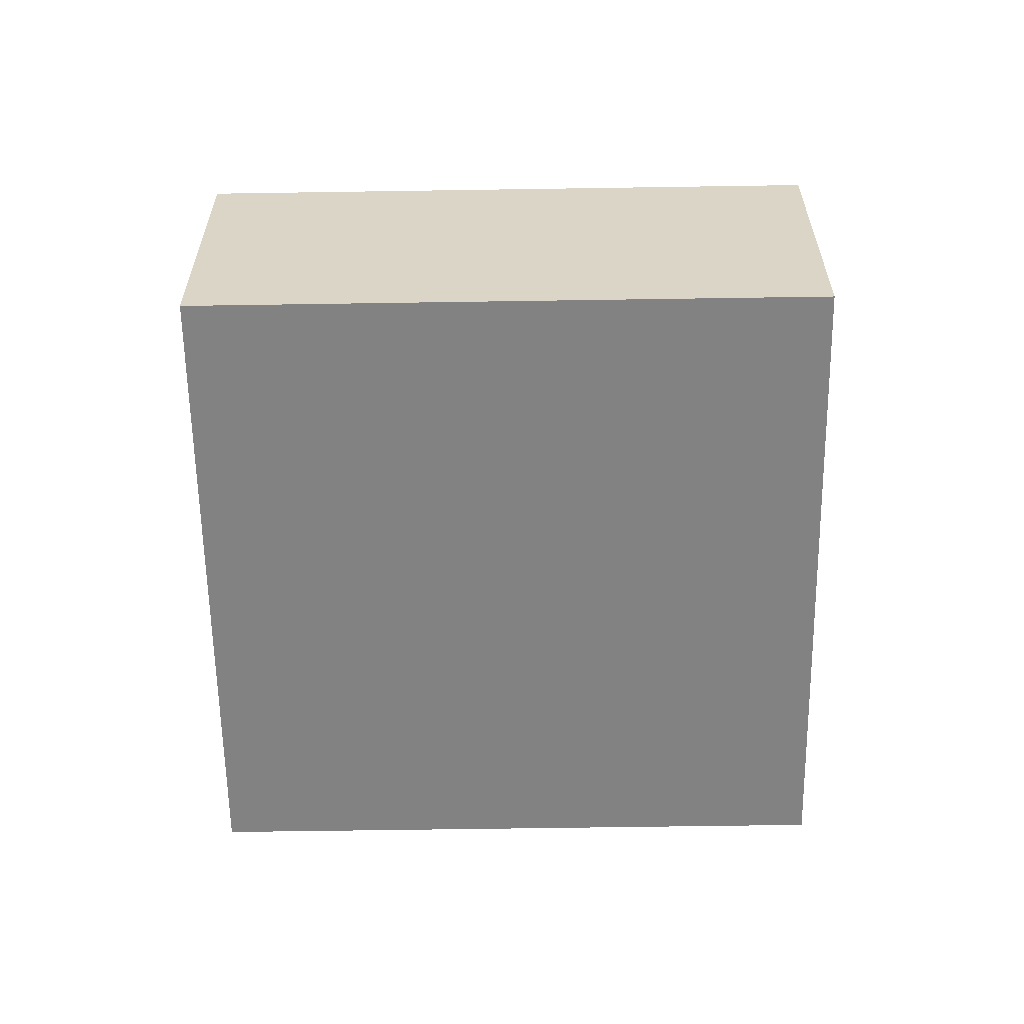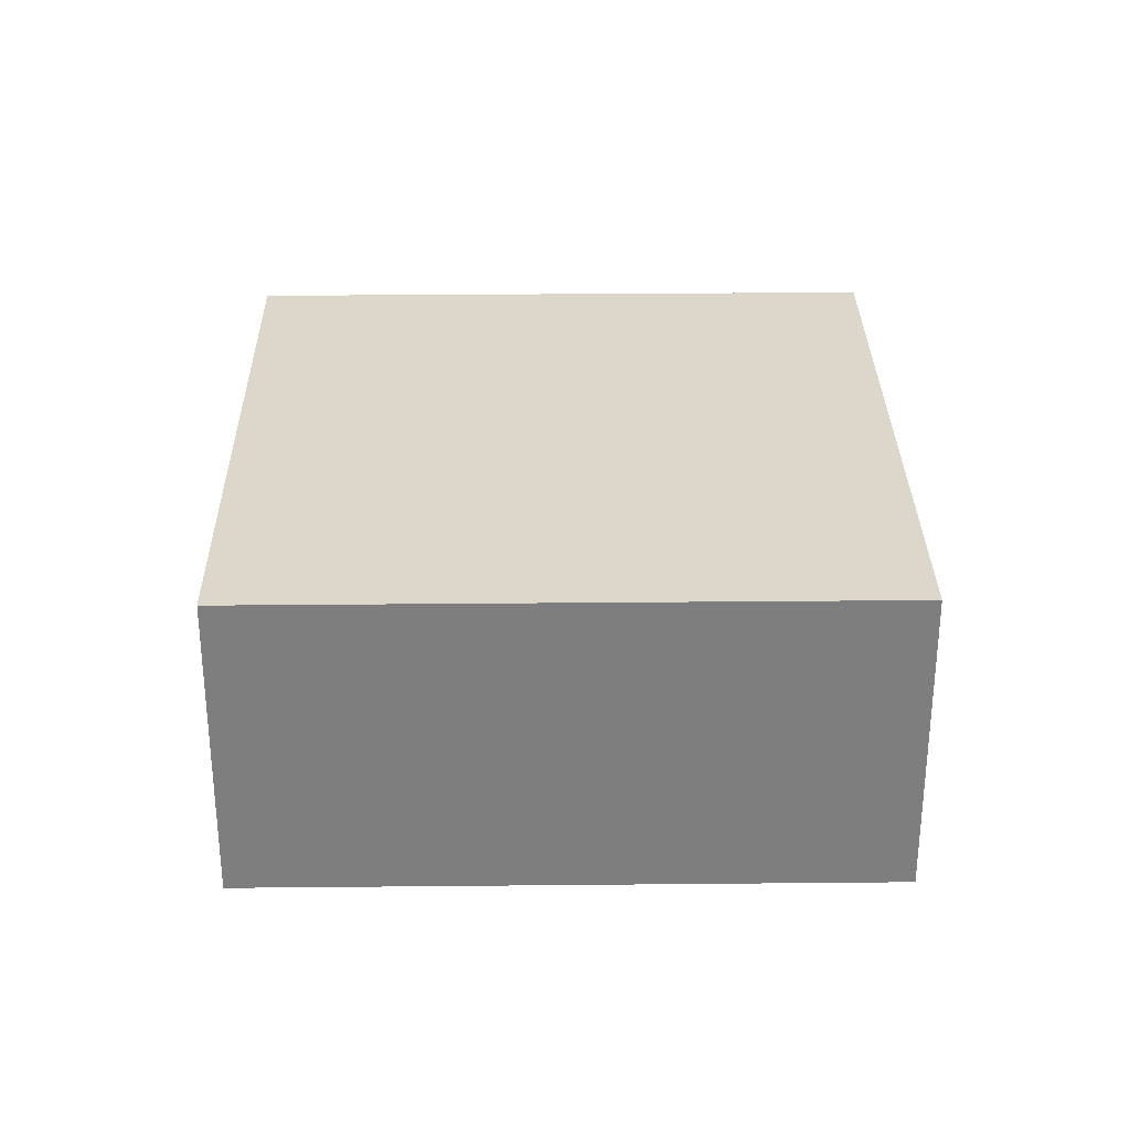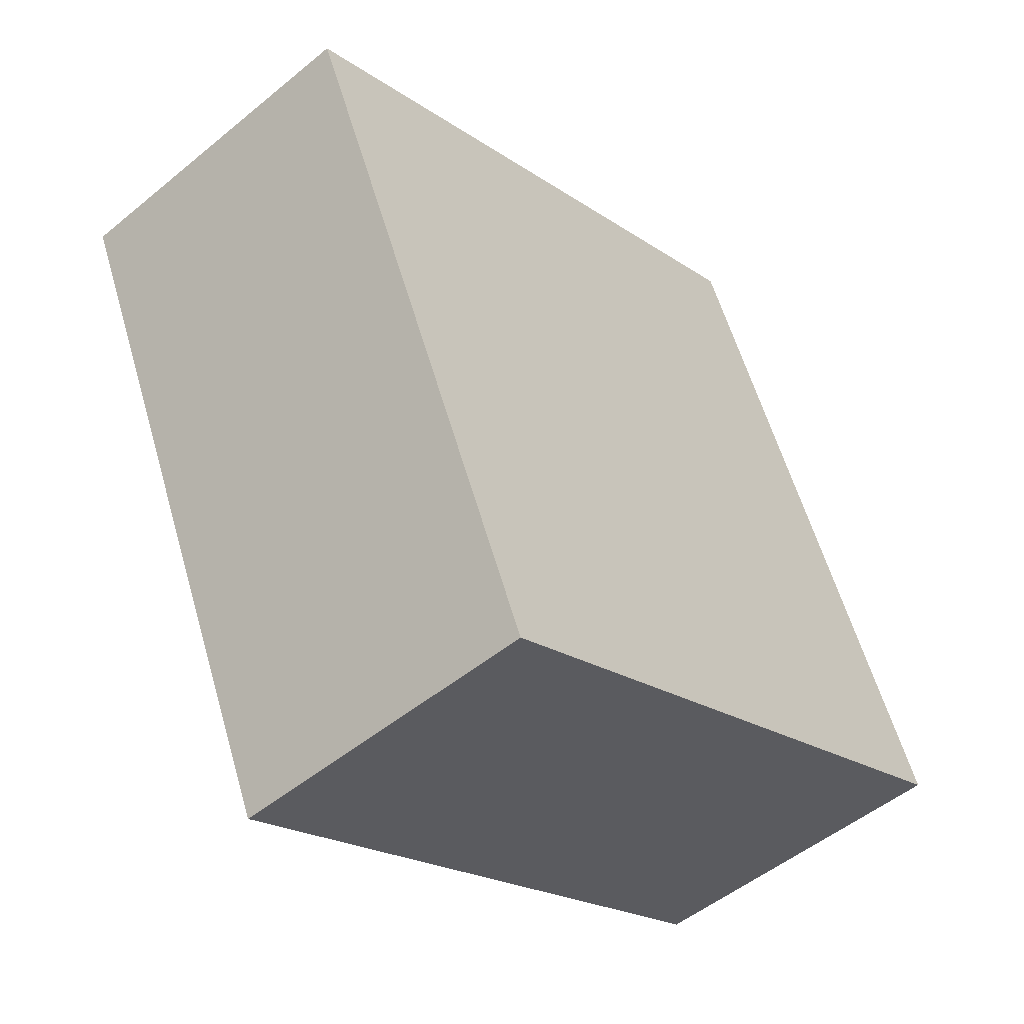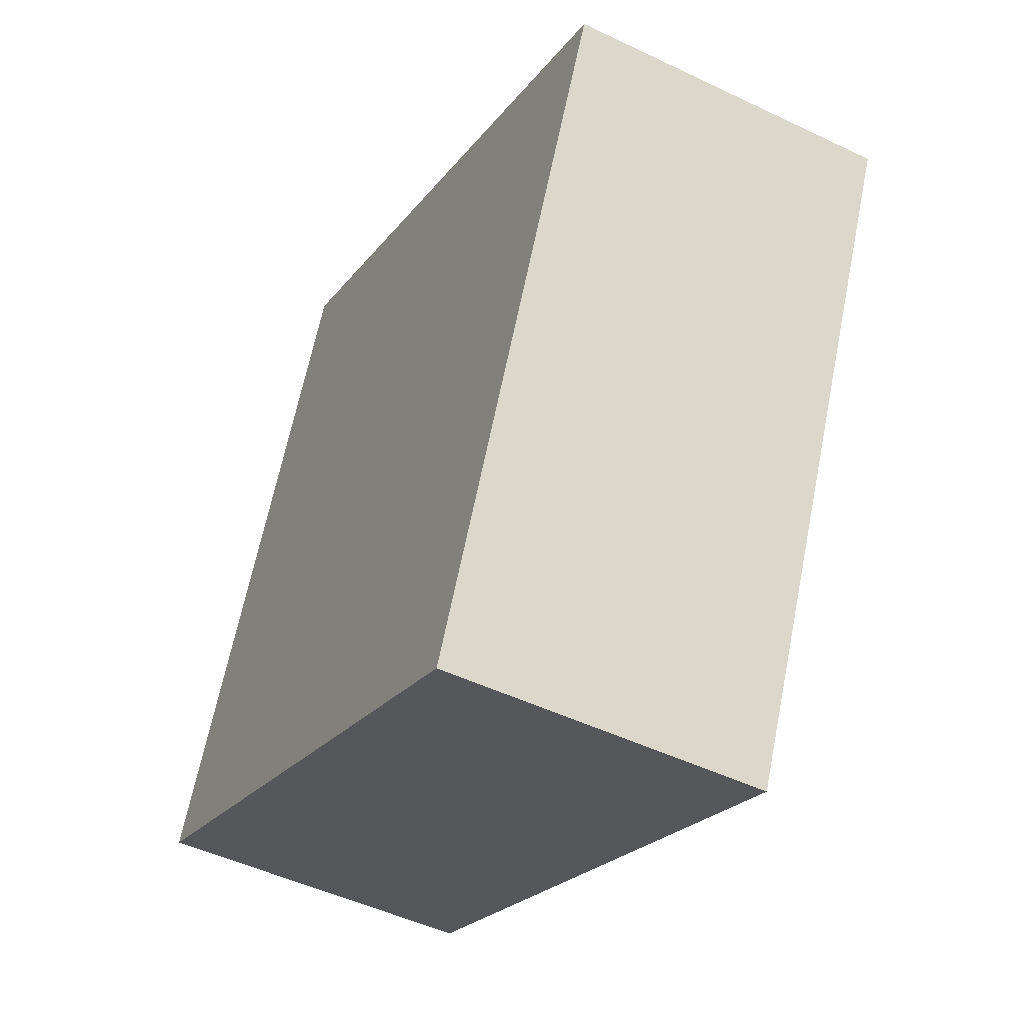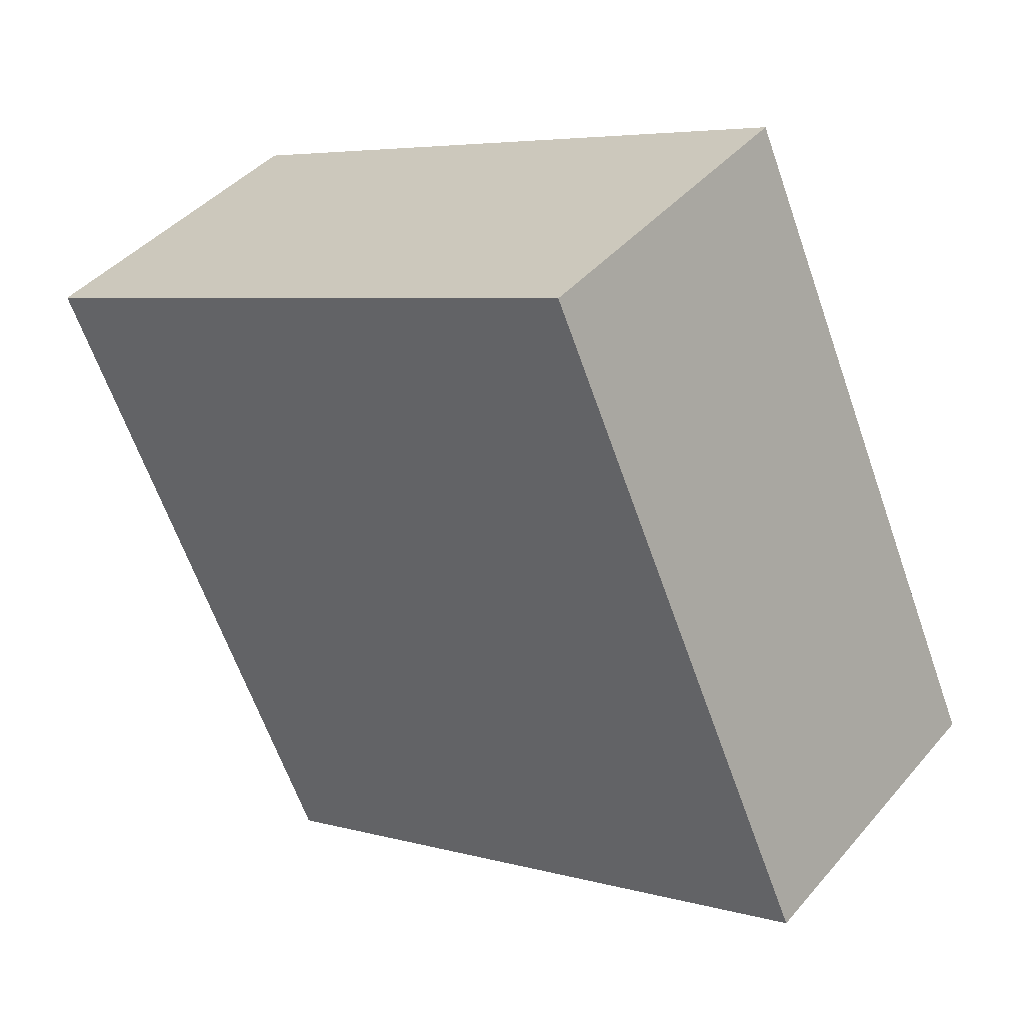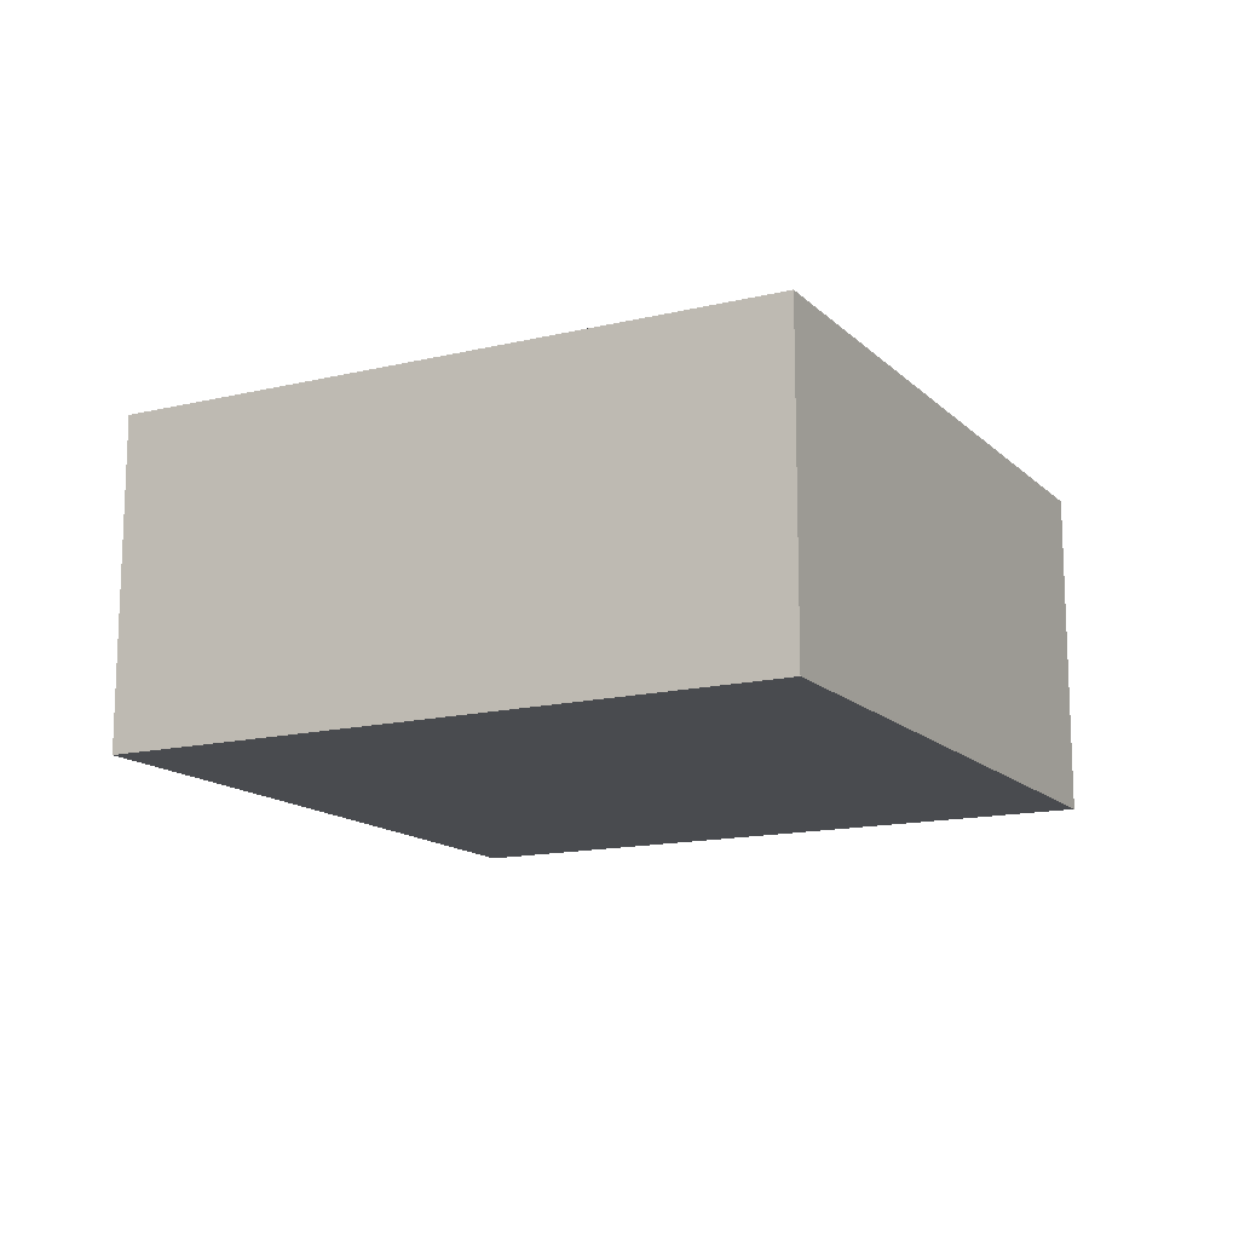
<metadata>
{"format":"obj","ext":"obj","renderer":"f3d","projection":"perspective","resolution":1024,"background":"white","views":[{"elev":-60.8,"azim":25.1,"up":"+Y"},{"elev":30.7,"azim":-156.6,"up":"+Y"},{"elev":-50.6,"azim":132.0,"up":"+Z"},{"elev":-48.3,"azim":61.8,"up":"+Z"},{"elev":42.0,"azim":-143.3,"up":"+Z"},{"elev":-14.2,"azim":142.1,"up":"+Y"}]}
</metadata>
<code>
v  3.61 1.461 0.587
v  1.258 1.461 2.798
v  4.042 1.461 1.547
v  3.122 1.461 -0.5
v  2.784 1.461 -1.251
v  0 1.461 8.946e-17
v  4.042 -9.473e-17 1.547
v  3.61 -3.594e-17 0.587
v  3.122 3.062e-17 -0.5
v  2.784 7.66e-17 -1.251
v  0 0 0
v  1.258 -1.713e-16 2.798
g defaultobject
f 1 2 3
f 2 1 4
f 2 4 5
f 2 5 6
f 7 1 3
f 1 7 8
f 1 8 4
f 4 8 9
f 4 9 5
f 5 9 10
f 10 6 5
f 6 10 11
f 11 2 6
f 2 11 12
f 12 3 2
f 3 12 7
f 9 11 10
f 11 9 8
f 11 8 7
f 11 7 12

</code>
